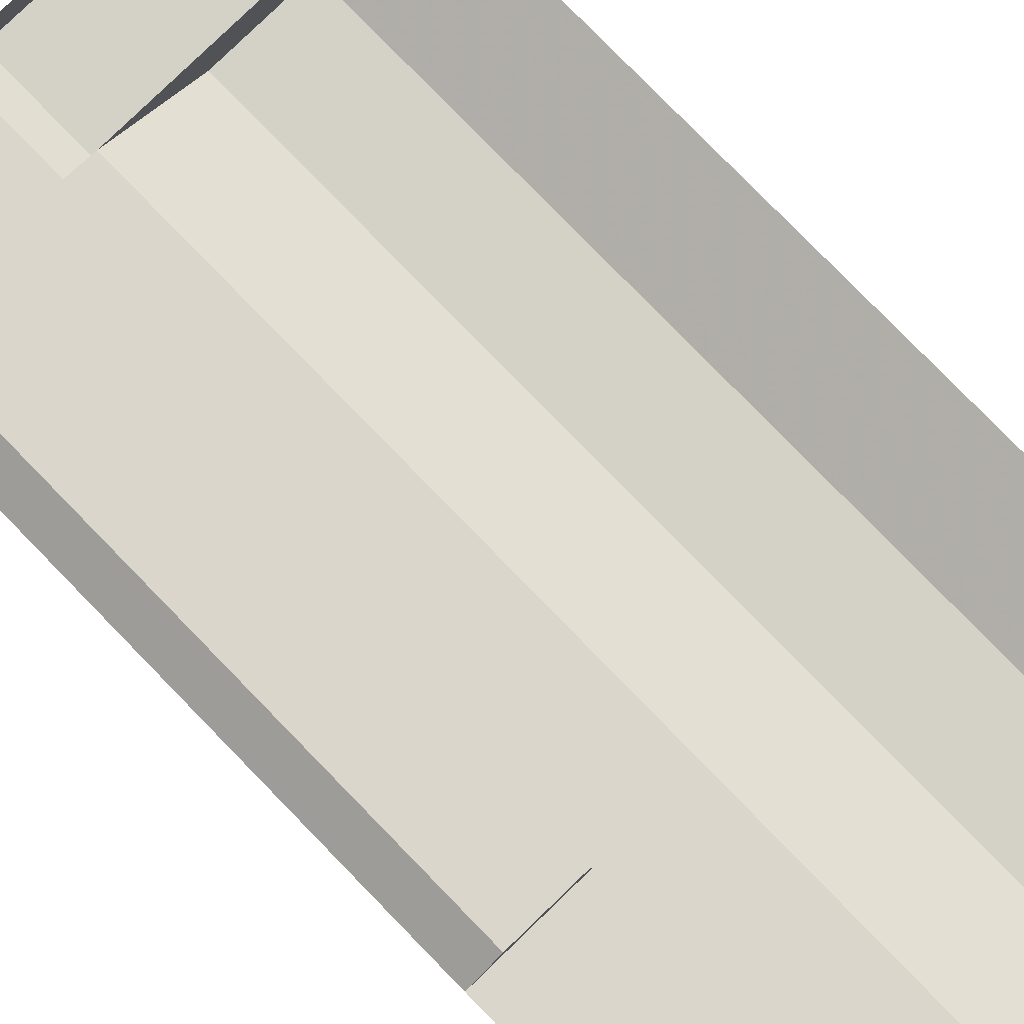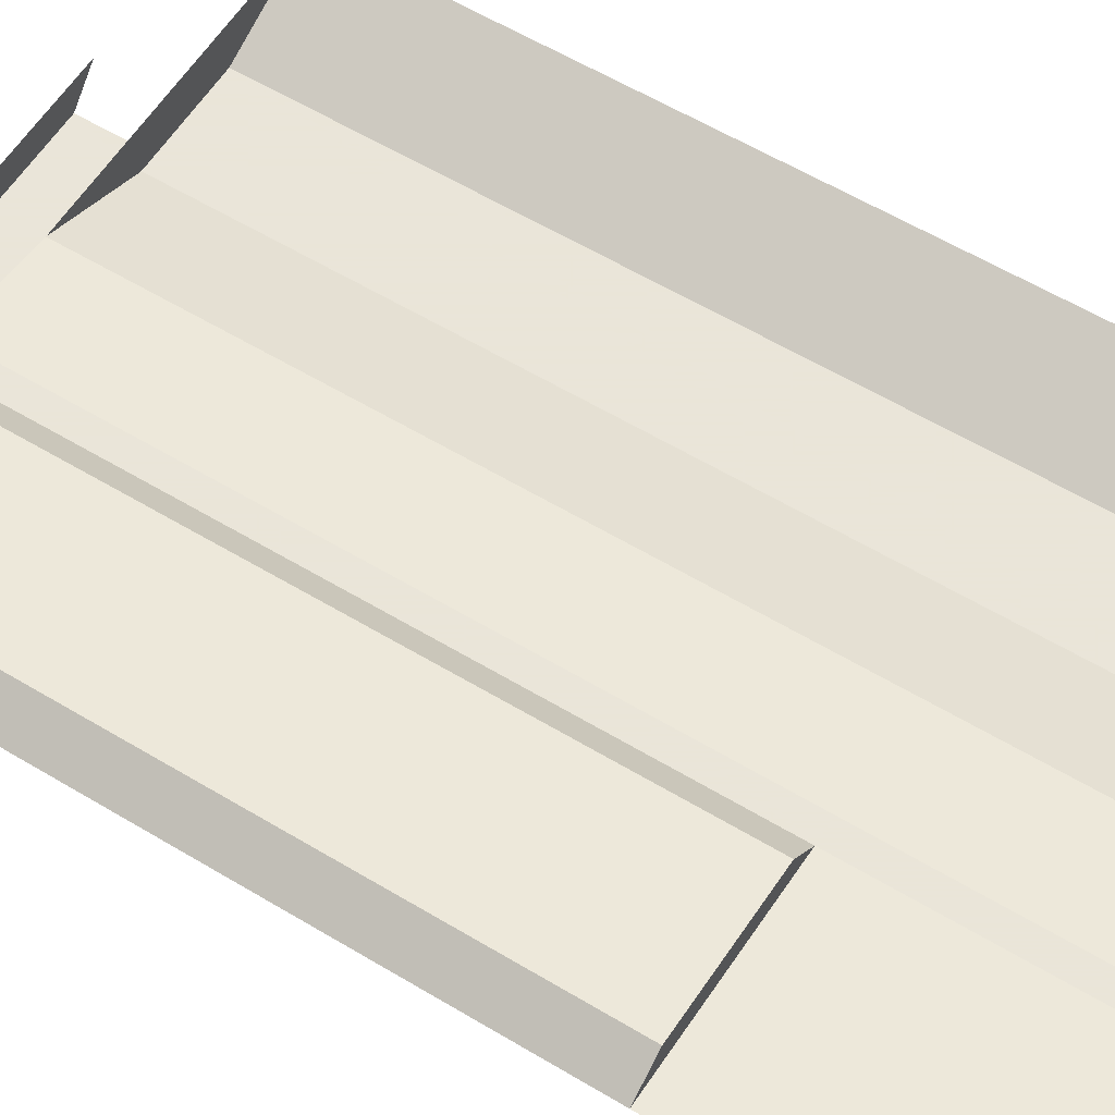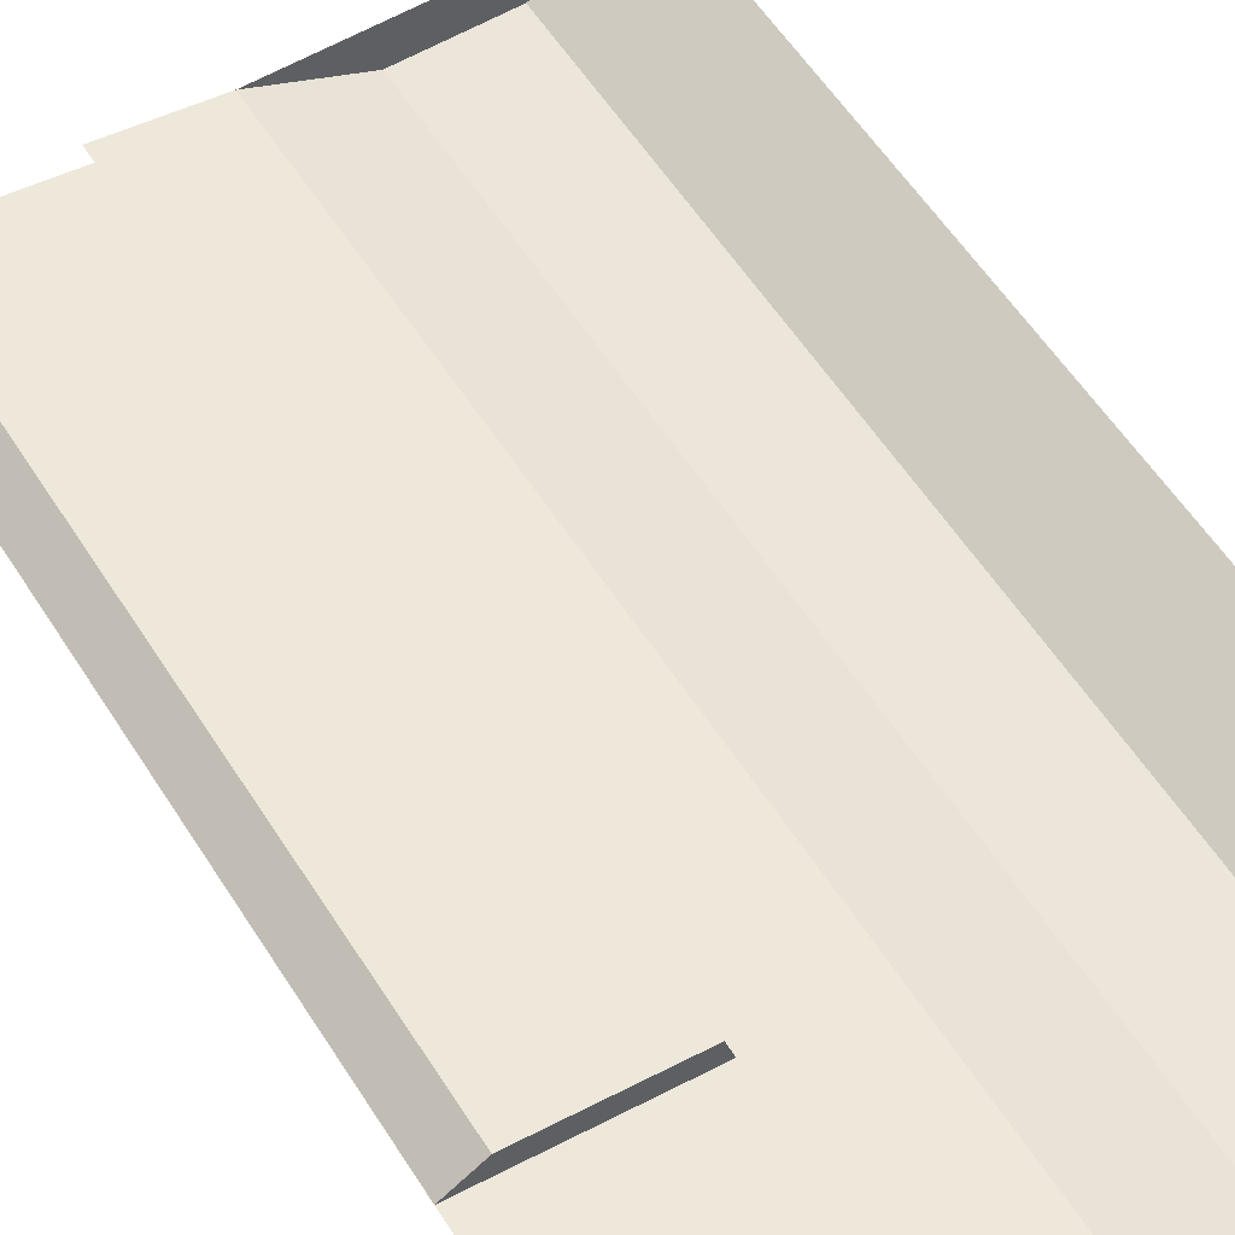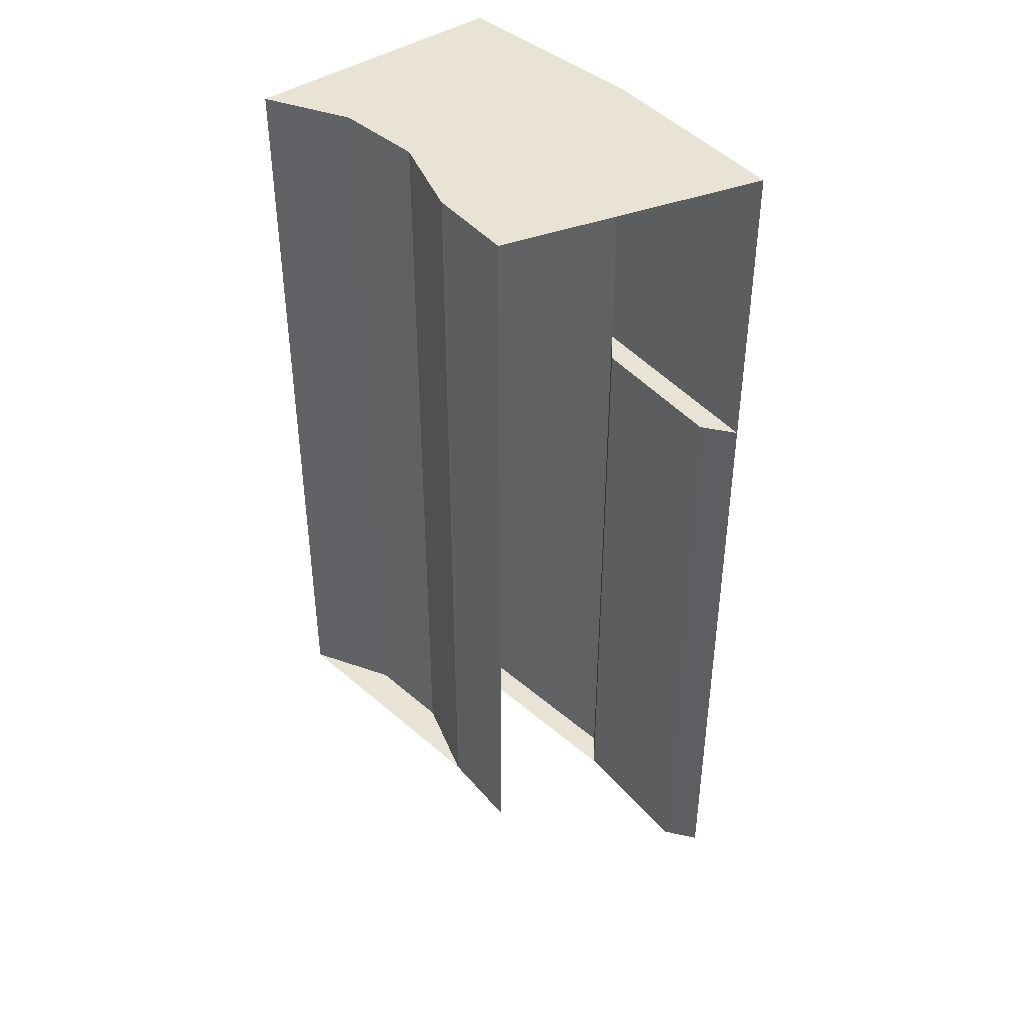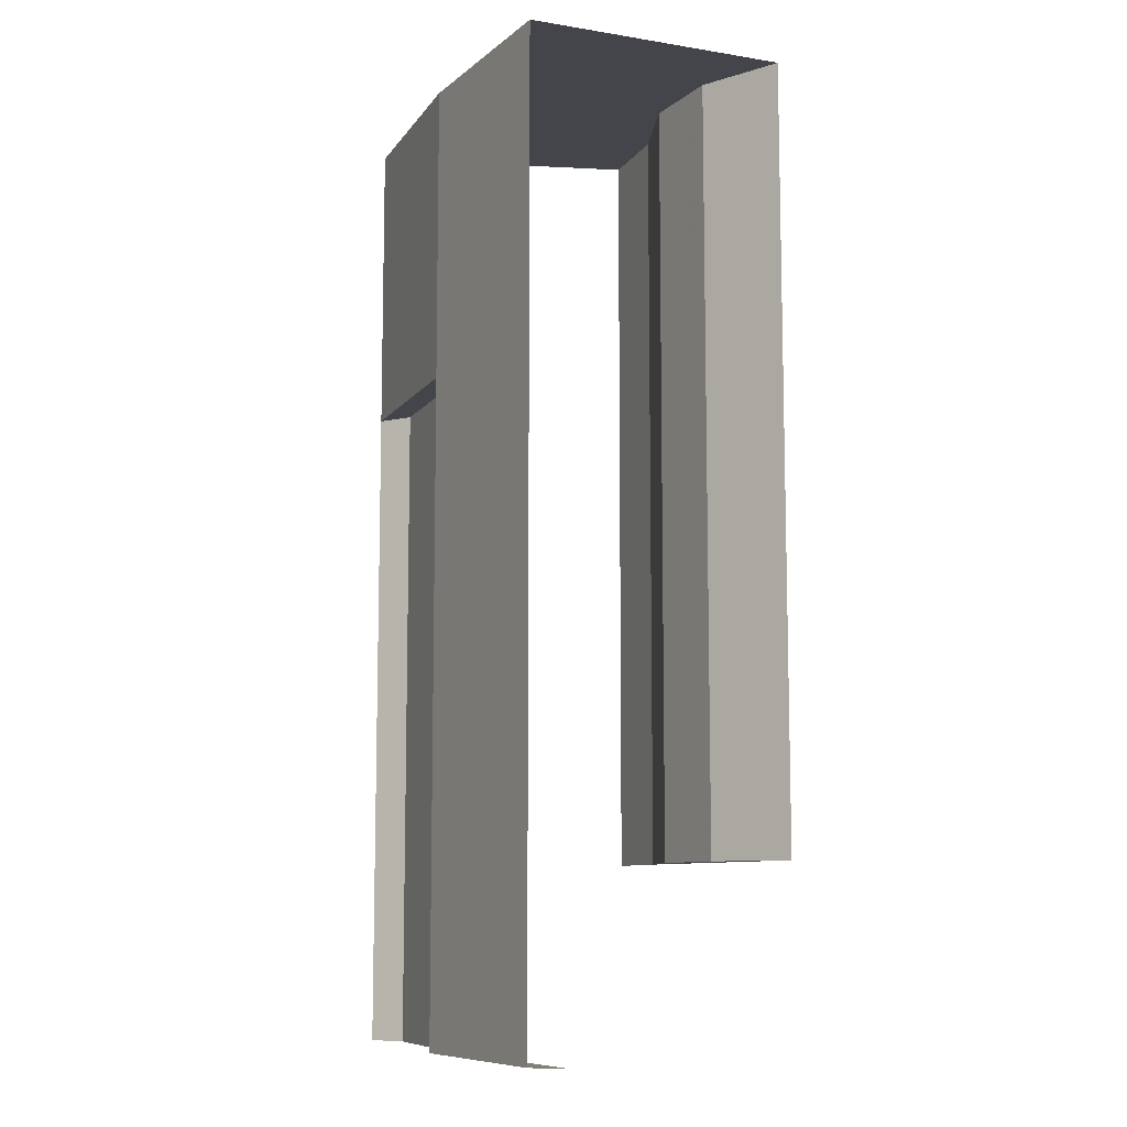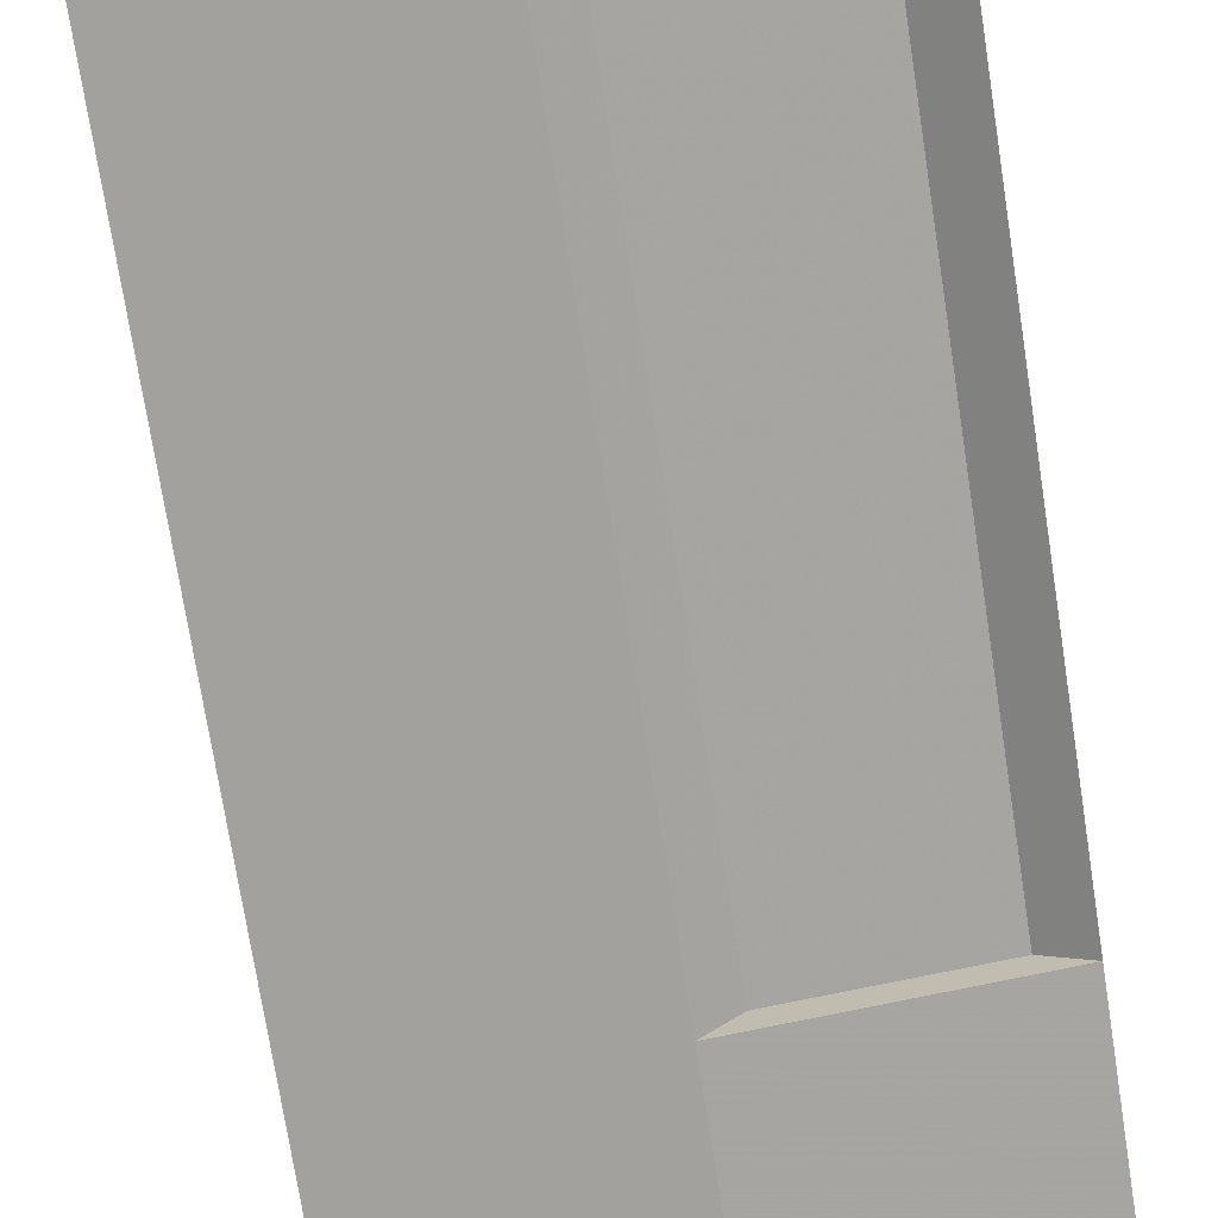
<metadata>
{"format":"obj","ext":"obj","renderer":"f3d","projection":"perspective","resolution":1024,"background":"white","views":[{"elev":79.8,"azim":-44.3,"up":"+Y"},{"elev":58.6,"azim":-58.1,"up":"+Y"},{"elev":56.4,"azim":-31.9,"up":"+Y"},{"elev":42.2,"azim":-134.0,"up":"+Z"},{"elev":-9.3,"azim":61.9,"up":"+Z"},{"elev":-72.0,"azim":-171.2,"up":"+Y"}]}
</metadata>
<code>
v -0.2531 -1.272 0.3
v -0.2531 -1.272 0.05
v -0.08485 -1.294 0.05
v -0.08485 -1.294 0.3
v -0.08485 -1.294 0.3
v -0.08485 -1.294 0.05
v 0.08482 -1.294 0.05
v 0.08482 -1.294 0.3
v -0.2531 -1.272 0.05
v -0.2257 -1.256 0.05
v -0.107 -1.271 0.05
v -0.08485 -1.294 0.05
v -0.2257 -1.256 0.05
v -0.2531 -1.272 0.05
v -0.2531 -1.272 -0.5
v -0.2257 -1.256 -0.5
v -0.107 -1.271 0.05
v -0.2257 -1.256 0.05
v -0.2257 -1.256 -0.5
v -0.107 -1.271 -0.5
v -0.08485 -1.294 0.05
v -0.107 -1.271 0.05
v -0.107 -1.271 -0.5
v -0.08485 -1.294 -0.5
v 0.08482 -1.294 -0.5
v 0.08482 -1.294 0.05
v -0.08485 -1.294 0.05
v -0.08485 -1.294 -0.5
v 0.08482 -1.294 -0.5
v -0.08485 -1.294 -0.5
v -0.107 -1.271 -0.5
v 0.107 -1.271 -0.5
v -0.1054 -1.076 0.3
v -0.1054 -1.076 -0.35
v -0.1766 -1.066 -0.35
v -0.1766 -1.066 0.3
v -0.1054 -1.076 0.3
v -0.03589 -1.105 0.3
v -0.03589 -1.105 -0.35
v -0.1054 -1.076 -0.35
v -0.03589 -1.105 0.3
v 0.03589 -1.105 0.3
v 0.03589 -1.105 -0.35
v -0.03589 -1.105 -0.35
v 0.03589 -1.105 0.3
v 0.1054 -1.076 0.3
v 0.1054 -1.076 -0.35
v 0.03589 -1.105 -0.35
v -0.1054 -1.076 0.3
v -0.1766 -1.066 0.3
v -0.2531 -1.272 0.3
v -0.03589 -1.105 0.3
v -0.03589 -1.105 0.3
v -0.2531 -1.272 0.3
v -0.08485 -1.294 0.3
v 0.08482 -1.294 0.3
v -0.03589 -1.105 0.3
v 0.08482 -1.294 0.3
v 0.03589 -1.105 0.3
v 0.03589 -1.105 0.3
v 0.08482 -1.294 0.3
v 0.1054 -1.076 0.3
v -0.1054 -1.076 -0.35
v -0.03589 -1.105 -0.35
v 0.03589 -1.105 -0.35
v 0.1054 -1.076 -0.35
g mesh7169804
f 1 2 3
f 3 4 1
f 5 6 7
f 7 8 5
f 9 10 11
f 11 12 9
f 13 14 15
f 15 16 13
f 17 18 19
f 19 20 17
f 21 22 23
f 23 24 21
g mesh7169805
f 25 26 27
f 27 28 25
f 29 30 31
f 31 32 29
f 33 34 35
f 35 36 33
f 37 38 39
f 39 40 37
f 41 42 43
f 43 44 41
f 45 46 47
f 47 48 45
f 49 50 51
f 51 52 49
f 53 54 55
f 55 56 53
f 57 58 59
f 60 61 62
f 63 64 65
f 65 66 63

</code>
